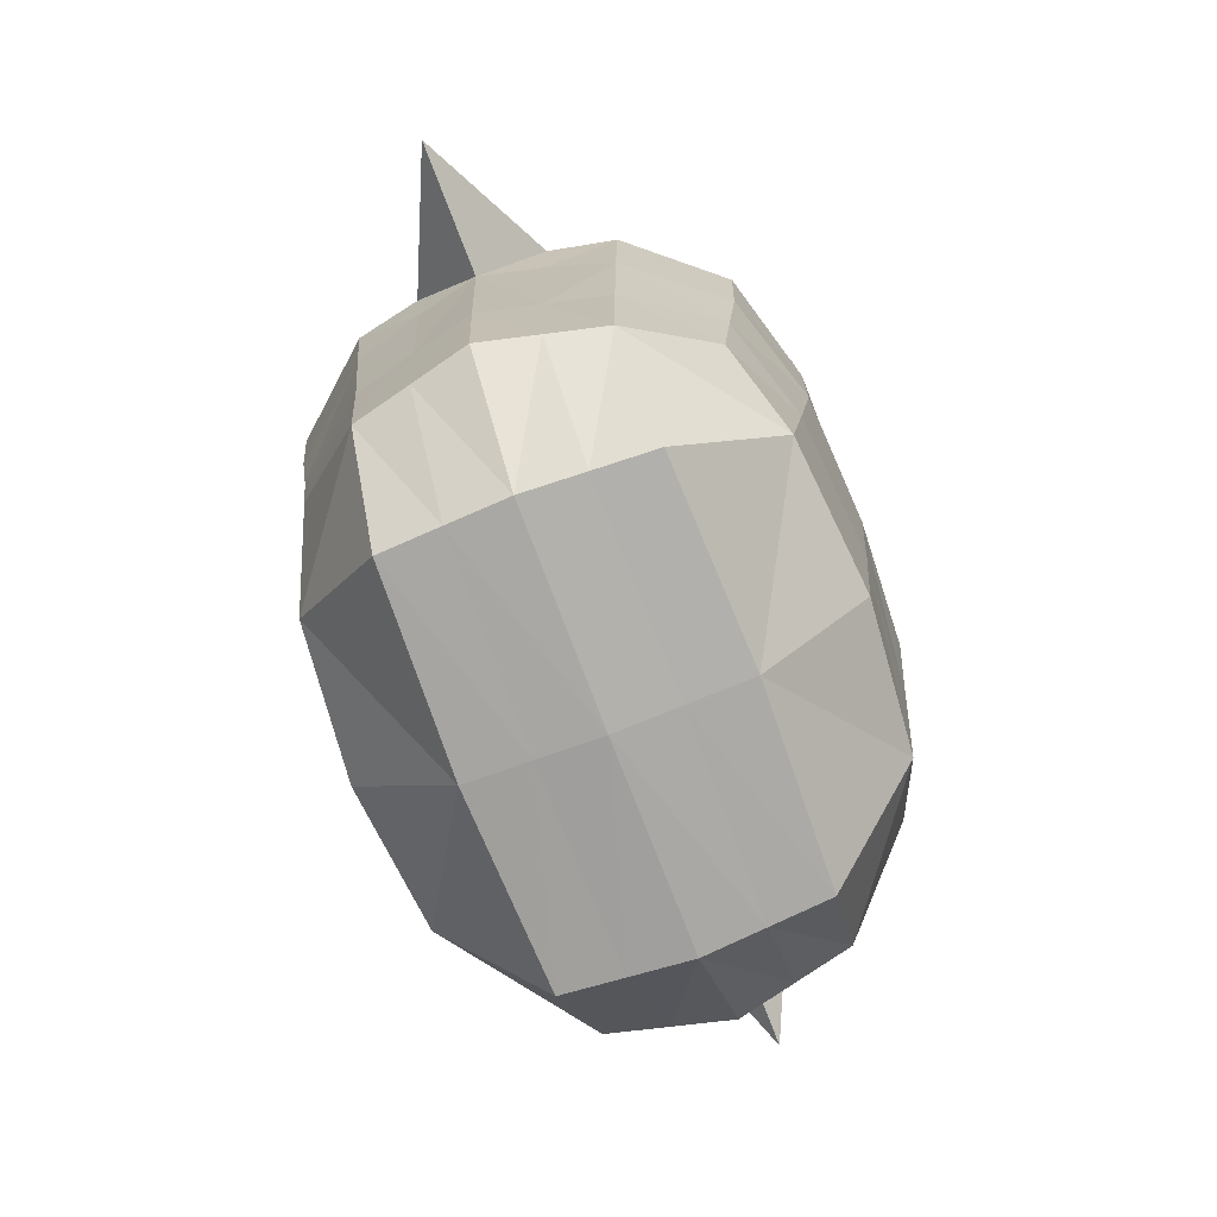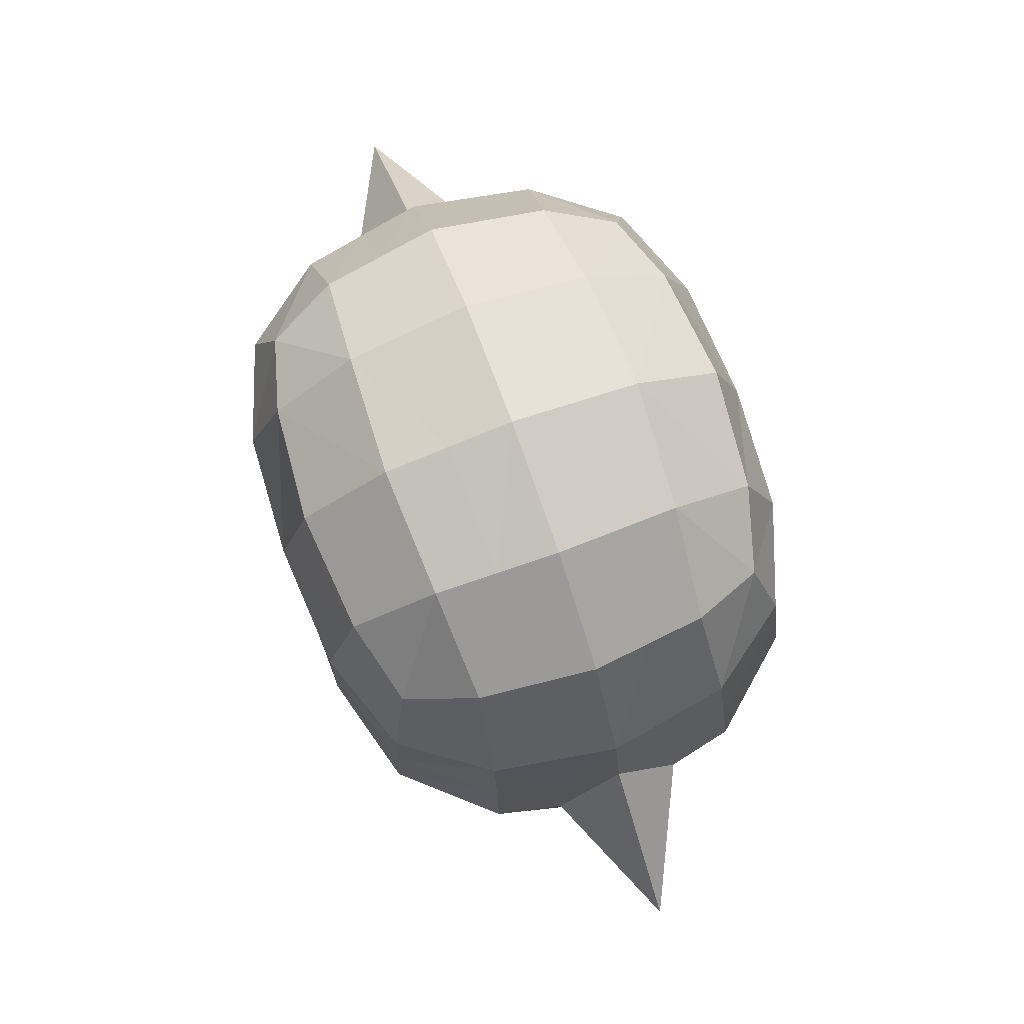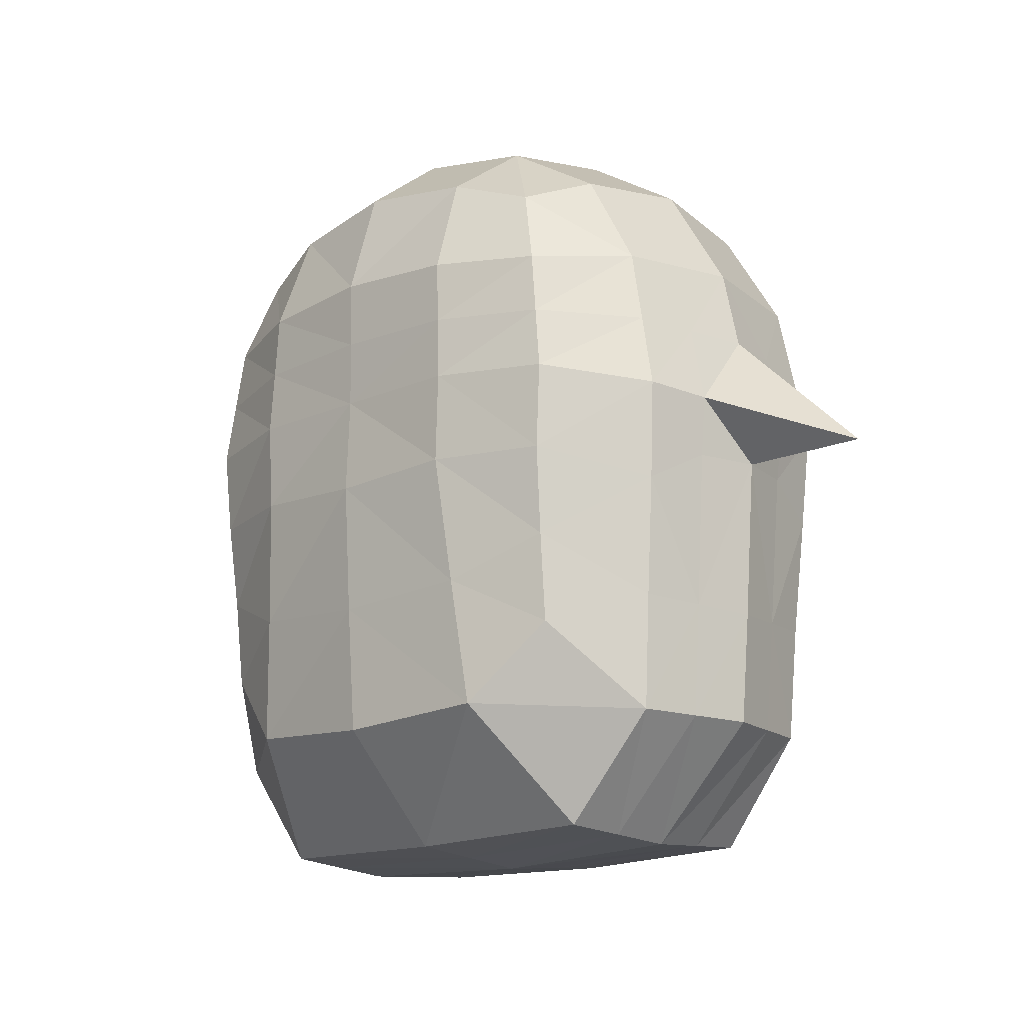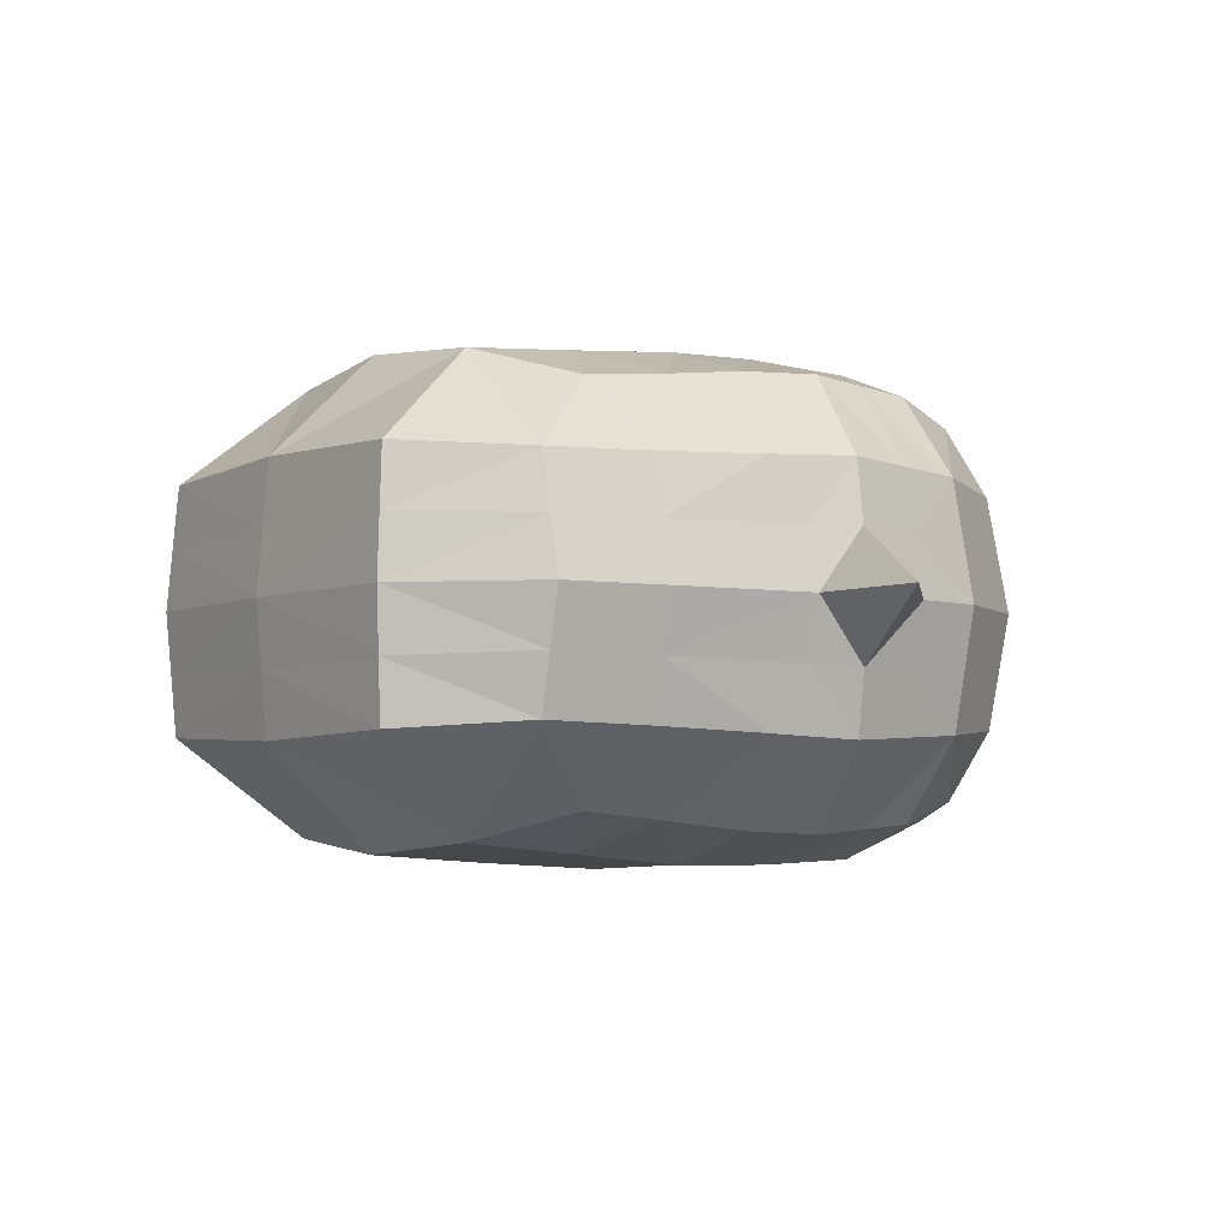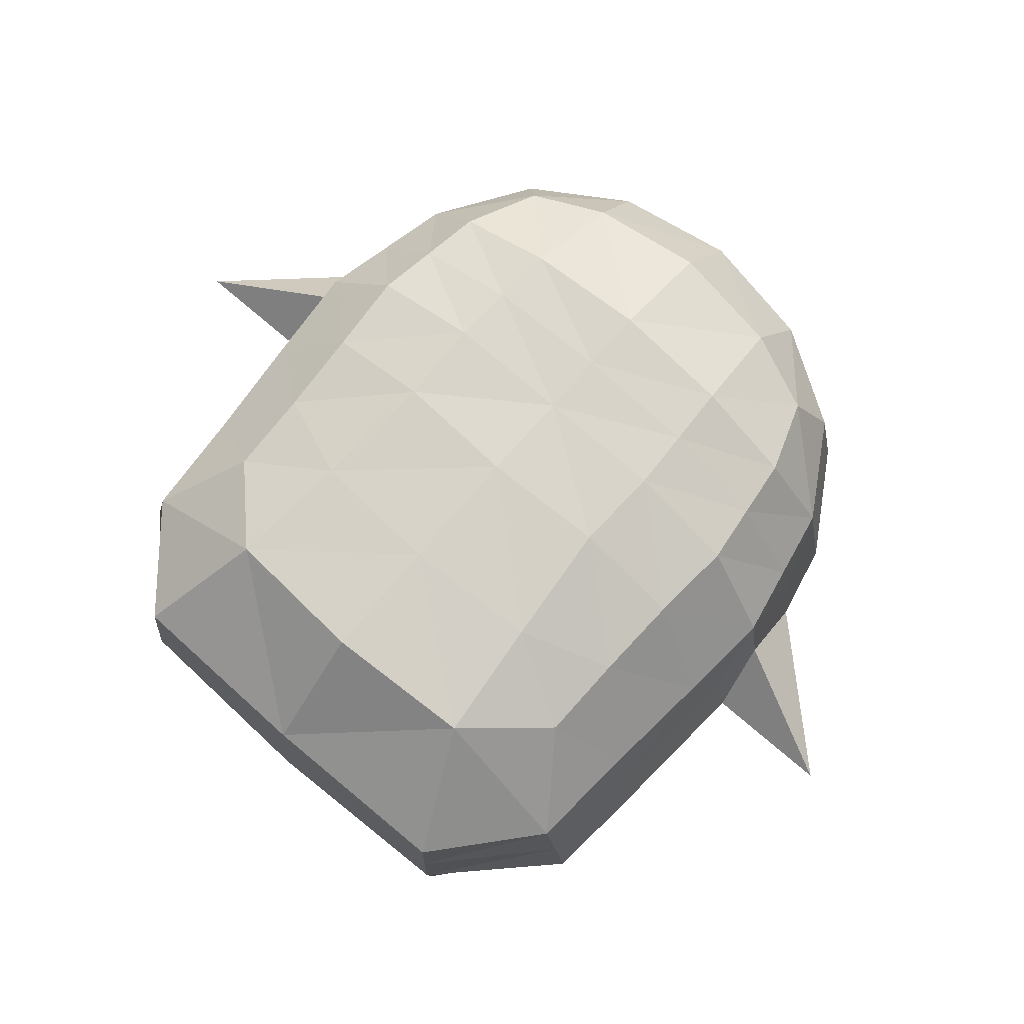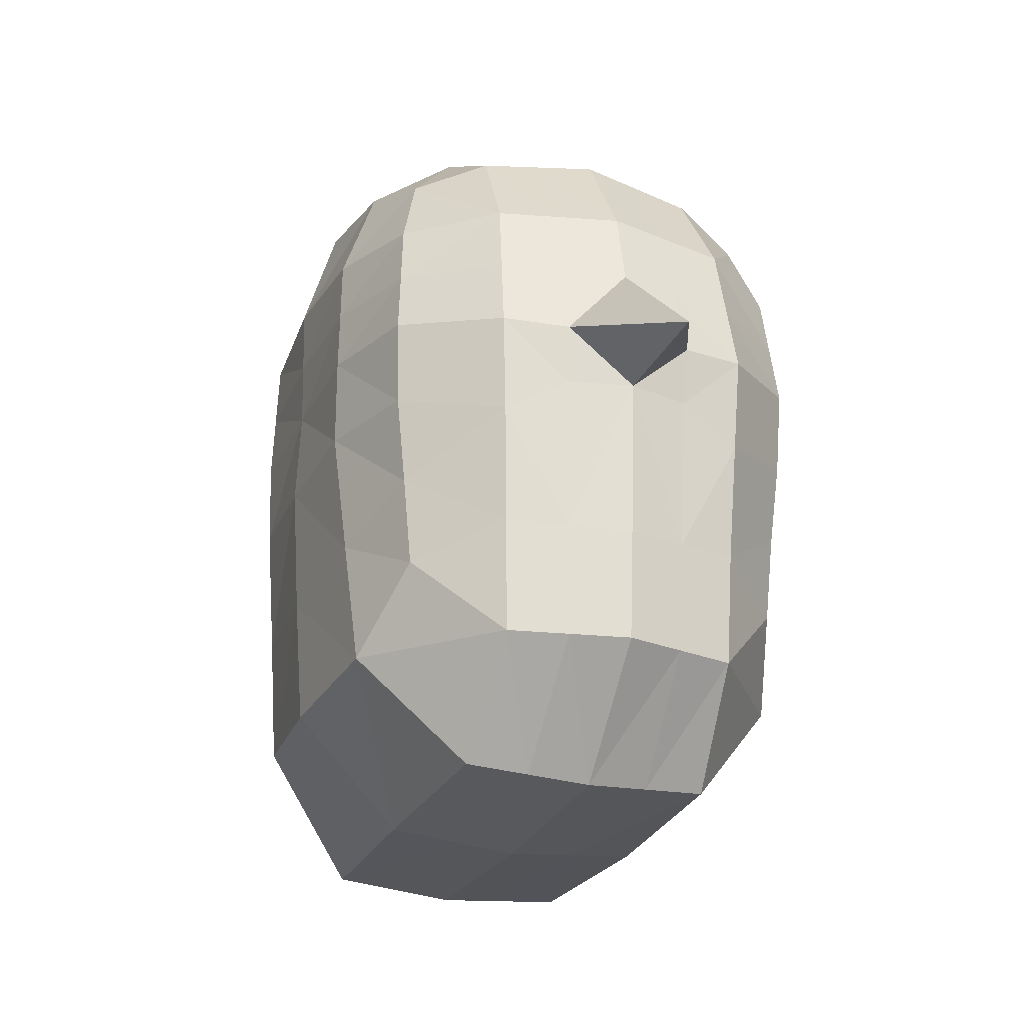
<metadata>
{"format":"obj","ext":"obj","renderer":"f3d","projection":"perspective","resolution":1024,"background":"white","views":[{"elev":-75.2,"azim":110.9,"up":"+Y"},{"elev":77.5,"azim":70.0,"up":"+Y"},{"elev":-15.5,"azim":-136.5,"up":"+Y"},{"elev":-4.1,"azim":55.3,"up":"+Z"},{"elev":74.4,"azim":40.9,"up":"+Z"},{"elev":-26.0,"azim":69.1,"up":"+Y"}]}
</metadata>
<code>
o 立方体_立方体.002
v -0.583 0.6303 -0.494
v -0.5 1.797 -0.4749
v 0.583 0.6303 -0.494
v 0.5 1.797 -0.4749
v -0.583 0.6303 0.494
v -0.5 1.797 0.4749
v 0.583 0.6303 0.494
v 0.5 1.797 0.4749
v 0.3837 0.4377 -0.5659
v -0 0.4116 -0.5995
v -0.3837 0.4377 -0.5659
v -0.5983 1.071 -0.5402
v -0.6148 1.283 -0.5472
v -0.5729 1.594 -0.5289
v -0.2967 1.87 -0.5291
v -0 1.907 -0.5543
v 0.2967 1.87 -0.5291
v 0.5729 1.594 -0.5289
v 0.6148 1.283 -0.5513
v 0.5983 1.071 -0.5412
v 0.7402 0.4146 0.2967
v 0.8131 0.4104 -0
v 0.7402 0.4146 -0.2967
v 0.5729 1.87 -0.2955
v 0.6096 1.907 -0
v 0.5729 1.87 0.2955
v 0.5729 1.594 0.5289
v 0.6148 1.283 0.5513
v 0.5983 1.071 0.5412
v -0.3837 0.4377 0.5659
v 0 0.4116 0.5995
v 0.3837 0.4377 0.5659
v 0.2967 1.87 0.5291
v 0 1.907 0.5543
v -0.2967 1.87 0.5291
v -0.5729 1.594 0.5289
v -0.6148 1.283 0.5472
v -0.5983 1.071 0.5402
v -0.7402 0.4146 -0.2967
v -0.8131 0.4104 0
v -0.7402 0.4146 0.2967
v -0.5729 1.87 0.2955
v -0.6096 1.907 0
v -0.5729 1.87 -0.2955
v -0.3223 1.073 -0.6257
v -0.3331 1.297 -0.6292
v -0.3162 1.613 -0.6195
v -0 1.056 -0.6422
v -0 1.296 -0.6315
v -0 1.63 -0.6383
v 0.3223 1.073 -0.6257
v 0.3331 1.297 -0.6292
v 0.3162 1.613 -0.6195
v 0.7879 0.9996 -0.3186
v 0.8071 1.245 -0.3308
v 0.7302 1.613 -0.3137
v 0.8631 1.084 -0
v 1.199 1.086 -0
v 0.7847 1.629 -0
v 0.7879 0.9996 0.3186
v 0.8071 1.245 0.3308
v 0.7302 1.613 0.3137
v 0.3223 1.073 0.6257
v 0.3331 1.297 0.6292
v 0.3162 1.613 0.6195
v 0 1.056 0.6422
v 0 1.296 0.6315
v 0 1.63 0.6383
v -0.3223 1.073 0.6257
v -0.3331 1.297 0.6292
v -0.3162 1.613 0.6195
v -0.7879 0.9996 0.3186
v -0.8071 1.245 0.3308
v -0.7302 1.613 0.3137
v -0.8631 1.084 0
v -1.2 1.082 0
v -0.7847 1.629 0
v -0.7879 0.9996 -0.3186
v -0.8071 1.245 -0.3308
v -0.7302 1.613 -0.3137
v 0.5139 0.146 -0.3162
v 0.5333 0.1247 -0
v 0.5139 0.146 0.3162
v -0 0.1342 -0.3329
v 0 0.1045 0
v 0 0.1342 0.3329
v -0.5139 0.146 -0.3162
v -0.5333 0.1247 0
v -0.5139 0.146 0.3162
v 0.3162 2.026 0.3137
v 0.3331 2.079 -0
v 0.3162 2.026 -0.3137
v 0 2.079 0.3291
v 0 2.137 0
v -0 2.079 -0.3291
v -0.3162 2.026 0.3137
v -0.3331 2.079 0
v -0.3162 2.026 -0.3137
v 0.7767 0.4125 0.1483
v 0.5913 1.888 0.1478
v -0.7767 0.4125 0.1483
v -0.5913 1.888 0.1478
v 0.8255 1.084 0.1593
v 0.8424 1.234 0.1654
v 0.7575 1.621 0.1569
v -0.8255 1.084 0.1593
v -0.8424 1.234 0.1654
v -0.7575 1.621 0.1569
v 0.5236 0.1353 0.1581
v 0 0.1193 0.1664
v -0.5236 0.1353 0.1581
v 0.3246 2.053 0.1568
v 0 2.108 0.1646
v -0.3246 2.053 0.1568
v 0.7767 0.4125 -0.1483
v 0.5913 1.888 -0.1478
v -0.7767 0.4125 -0.1483
v -0.5913 1.888 -0.1478
v 0.8255 1.084 -0.1593
v 0.8424 1.234 -0.1654
v 0.7575 1.621 -0.1569
v -0.8255 1.084 -0.1593
v -0.8424 1.234 -0.1654
v -0.7575 1.621 -0.1569
v 0.5236 0.1353 -0.1581
v -0 0.1193 -0.1664
v -0.5236 0.1353 -0.1581
v 0.3246 2.053 -0.1568
v -0 2.108 -0.1646
v -0.3246 2.053 -0.1568
v -0.588 0.8512 -0.5159
v 0.588 0.8512 -0.5159
v 0.588 0.8512 0.5159
v -0.588 0.8512 0.5159
v 0.3512 0.7542 -0.5952
v -0 0.7296 -0.6226
v -0.3512 0.7542 -0.5952
v 0.7609 0.7021 0.3056
v 0.8357 0.6867 -0
v 0.7609 0.7021 -0.3056
v -0.3512 0.7542 0.5952
v 0 0.7296 0.6226
v 0.3512 0.7542 0.5952
v -0.7609 0.7021 -0.3056
v -0.8357 0.6867 0
v -0.7609 0.7021 0.3056
v -0.7983 0.6944 0.1528
v 0.7983 0.6944 0.1528
v -0.7983 0.6944 -0.1528
v 0.7983 0.6944 -0.1528
v -0.5939 1.439 -0.5381
v 0.5939 1.439 -0.5401
v 0.5939 1.439 0.5401
v -0.5939 1.439 0.5381
v -0.3246 1.455 -0.6243
v -0 1.463 -0.6349
v 0.3246 1.455 -0.6243
v 0.7686 1.429 -0.3222
v 0.8312 1.426 -0
v 0.7686 1.429 0.3222
v 0.3246 1.455 0.6243
v 0 1.463 0.6349
v -0.3246 1.455 0.6243
v -0.7686 1.429 0.3222
v -0.8312 1.426 0
v -0.7686 1.429 -0.3222
v -0.7999 1.428 0.1611
v 0.7999 1.428 0.1611
v -0.7999 1.428 -0.1611
v 0.7999 1.428 -0.1611
f 45 49 48
f 47 156 155
f 49 51 48
f 156 53 157
f 131 45 137
f 12 46 45
f 14 155 151
f 2 47 14
f 15 50 47
f 50 17 53
f 53 4 18
f 157 18 152
f 52 20 51
f 51 132 135
f 48 135 136
f 137 48 136
f 120 57 119
f 170 59 159
f 103 61 60
f 168 62 160
f 132 54 140
f 20 55 54
f 152 56 158
f 4 56 18
f 116 59 121
f 105 26 62
f 62 8 27
f 62 153 160
f 61 29 60
f 60 133 138
f 148 60 138
f 150 57 139
f 63 67 66
f 65 162 161
f 67 69 66
f 162 71 163
f 133 63 143
f 29 64 63
f 27 161 153
f 8 65 27
f 33 68 65
f 68 35 71
f 71 6 36
f 163 36 154
f 70 38 69
f 69 134 141
f 66 141 142
f 143 66 142
f 107 75 106
f 167 77 165
f 122 79 78
f 169 80 166
f 134 72 146
f 38 73 72
f 154 74 164
f 6 74 36
f 102 77 108
f 124 44 80
f 80 2 14
f 80 151 166
f 79 12 78
f 78 131 144
f 149 78 144
f 147 75 145
f 125 85 126
f 83 110 109
f 85 127 126
f 110 89 111
f 23 9 3
f 115 82 125
f 21 109 99
f 21 32 83
f 32 86 83
f 86 30 89
f 30 41 89
f 111 41 101
f 88 117 127
f 11 39 1
f 84 11 10
f 9 84 10
f 112 94 113
f 92 129 128
f 94 114 113
f 129 98 130
f 8 90 33
f 100 91 112
f 24 128 116
f 4 92 24
f 17 95 92
f 95 15 98
f 98 2 44
f 130 44 118
f 97 102 114
f 96 6 35
f 93 35 34
f 33 93 34
f 114 42 96
f 26 112 90
f 113 96 93
f 90 113 93
f 88 101 40
f 99 82 22
f 85 111 88
f 109 85 82
f 72 147 146
f 42 108 74
f 74 167 164
f 73 106 72
f 57 148 139
f 59 100 105
f 59 168 159
f 57 104 103
f 97 118 43
f 116 91 25
f 94 130 97
f 128 94 91
f 127 39 87
f 23 125 81
f 126 87 84
f 81 126 84
f 75 149 145
f 77 118 124
f 77 169 165
f 75 123 122
f 54 150 140
f 24 121 56
f 56 170 158
f 55 119 54
f 23 150 115
f 145 117 40
f 139 99 22
f 41 147 101
f 101 145 40
f 149 39 117
f 144 1 39
f 5 146 41
f 32 142 31
f 142 30 31
f 141 5 30
f 7 143 32
f 115 139 22
f 148 21 99
f 138 7 21
f 3 140 23
f 11 136 10
f 136 9 10
f 135 3 9
f 1 137 11
f 55 170 120
f 165 123 76
f 159 104 58
f 73 167 107
f 166 13 79
f 37 164 73
f 169 79 123
f 107 165 76
f 70 154 37
f 153 64 28
f 67 163 70
f 161 67 64
f 160 28 61
f 19 158 55
f 168 61 104
f 120 159 58
f 52 152 19
f 151 46 13
f 49 157 52
f 155 49 46
f 45 46 49
f 47 50 156
f 49 52 51
f 156 50 53
f 131 12 45
f 12 13 46
f 14 47 155
f 2 15 47
f 15 16 50
f 50 16 17
f 53 17 4
f 157 53 18
f 52 19 20
f 51 20 132
f 48 51 135
f 137 45 48
f 120 58 57
f 170 121 59
f 103 104 61
f 168 105 62
f 132 20 54
f 20 19 55
f 152 18 56
f 4 24 56
f 116 25 59
f 105 100 26
f 62 26 8
f 62 27 153
f 61 28 29
f 60 29 133
f 148 103 60
f 150 119 57
f 63 64 67
f 65 68 162
f 67 70 69
f 162 68 71
f 133 29 63
f 29 28 64
f 27 65 161
f 8 33 65
f 33 34 68
f 68 34 35
f 71 35 6
f 163 71 36
f 70 37 38
f 69 38 134
f 66 69 141
f 143 63 66
f 107 76 75
f 167 108 77
f 122 123 79
f 169 124 80
f 134 38 72
f 38 37 73
f 154 36 74
f 6 42 74
f 102 43 77
f 124 118 44
f 80 44 2
f 80 14 151
f 79 13 12
f 78 12 131
f 149 122 78
f 147 106 75
f 125 82 85
f 83 86 110
f 85 88 127
f 110 86 89
f 23 81 9
f 115 22 82
f 21 83 109
f 21 7 32
f 32 31 86
f 86 31 30
f 30 5 41
f 111 89 41
f 88 40 117
f 11 87 39
f 84 87 11
f 9 81 84
f 112 91 94
f 92 95 129
f 94 97 114
f 129 95 98
f 8 26 90
f 100 25 91
f 24 92 128
f 4 17 92
f 17 16 95
f 95 16 15
f 98 15 2
f 130 98 44
f 97 43 102
f 96 42 6
f 93 96 35
f 33 90 93
f 114 102 42
f 26 100 112
f 113 114 96
f 90 112 113
f 88 111 101
f 99 109 82
f 85 110 111
f 109 110 85
f 72 106 147
f 42 102 108
f 74 108 167
f 73 107 106
f 57 103 148
f 59 25 100
f 59 105 168
f 57 58 104
f 97 130 118
f 116 128 91
f 94 129 130
f 128 129 94
f 127 117 39
f 23 115 125
f 126 127 87
f 81 125 126
f 75 122 149
f 77 43 118
f 77 124 169
f 75 76 123
f 54 119 150
f 24 116 121
f 56 121 170
f 55 120 119
f 23 140 150
f 145 149 117
f 139 148 99
f 41 146 147
f 101 147 145
f 149 144 39
f 144 131 1
f 5 134 146
f 32 143 142
f 142 141 30
f 141 134 5
f 7 133 143
f 115 150 139
f 148 138 21
f 138 133 7
f 3 132 140
f 11 137 136
f 136 135 9
f 135 132 3
f 1 131 137
f 55 158 170
f 165 169 123
f 159 168 104
f 73 164 167
f 166 151 13
f 37 154 164
f 169 166 79
f 107 167 165
f 70 163 154
f 153 161 64
f 67 162 163
f 161 162 67
f 160 153 28
f 19 152 158
f 168 160 61
f 120 170 159
f 52 157 152
f 151 155 46
f 49 156 157
f 155 156 49

</code>
